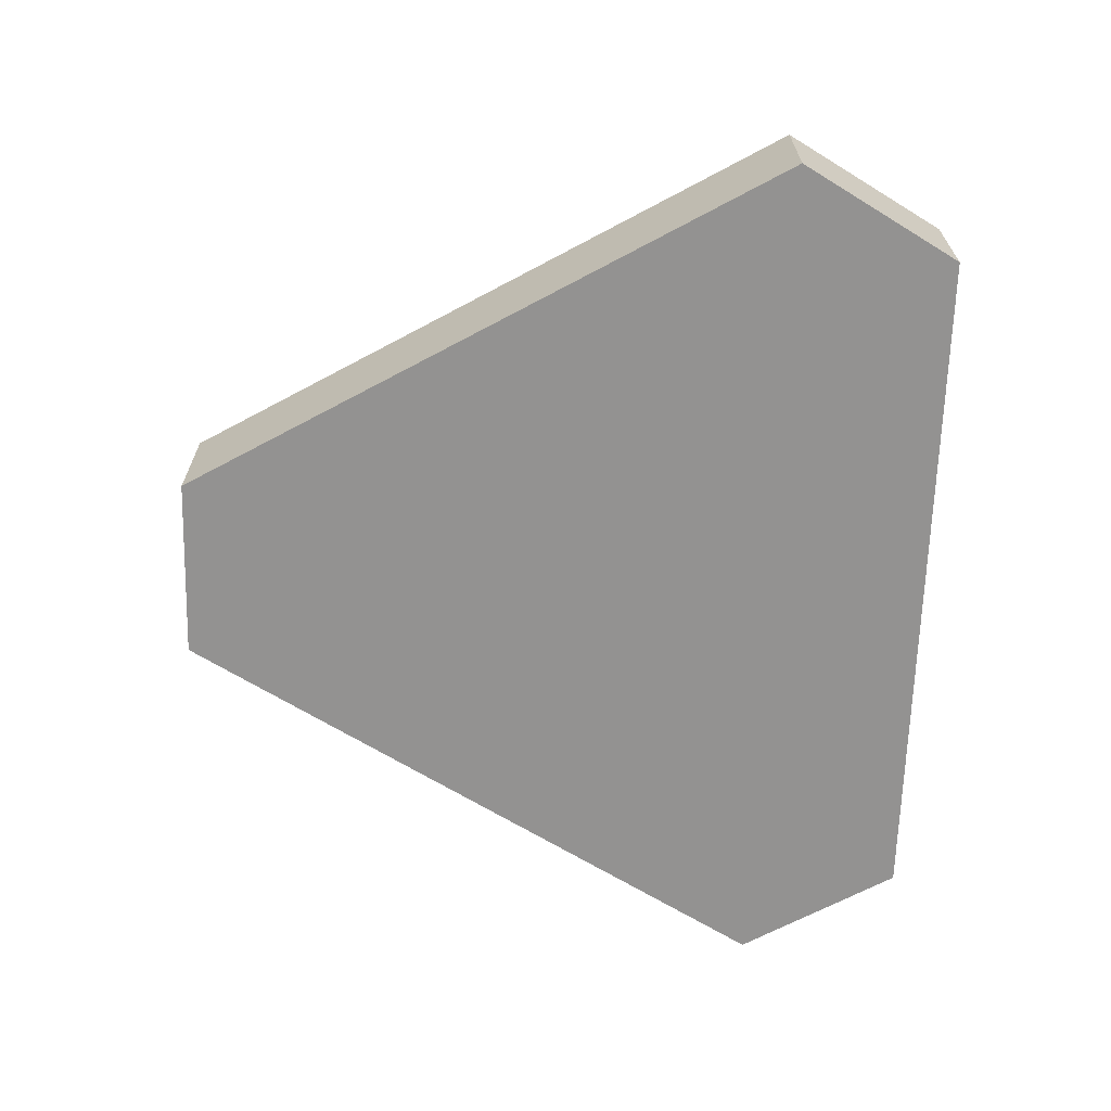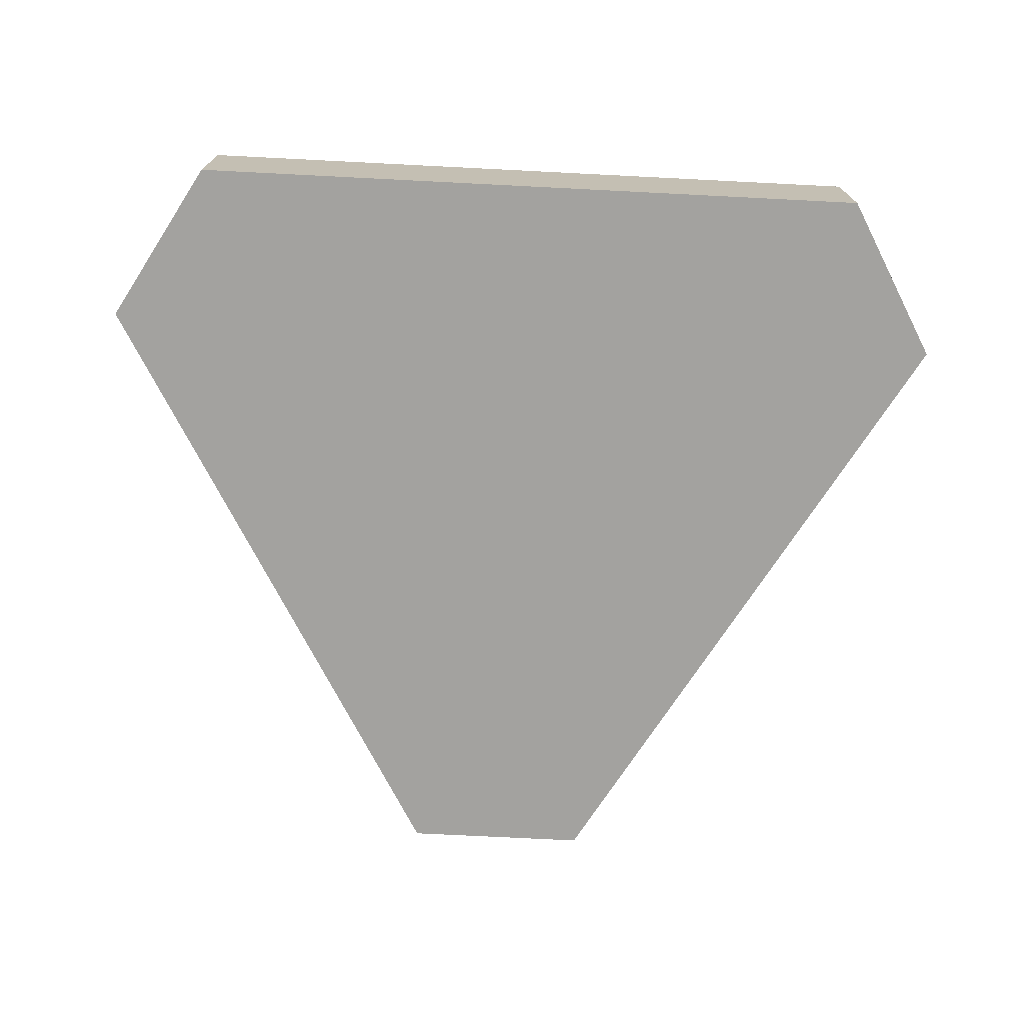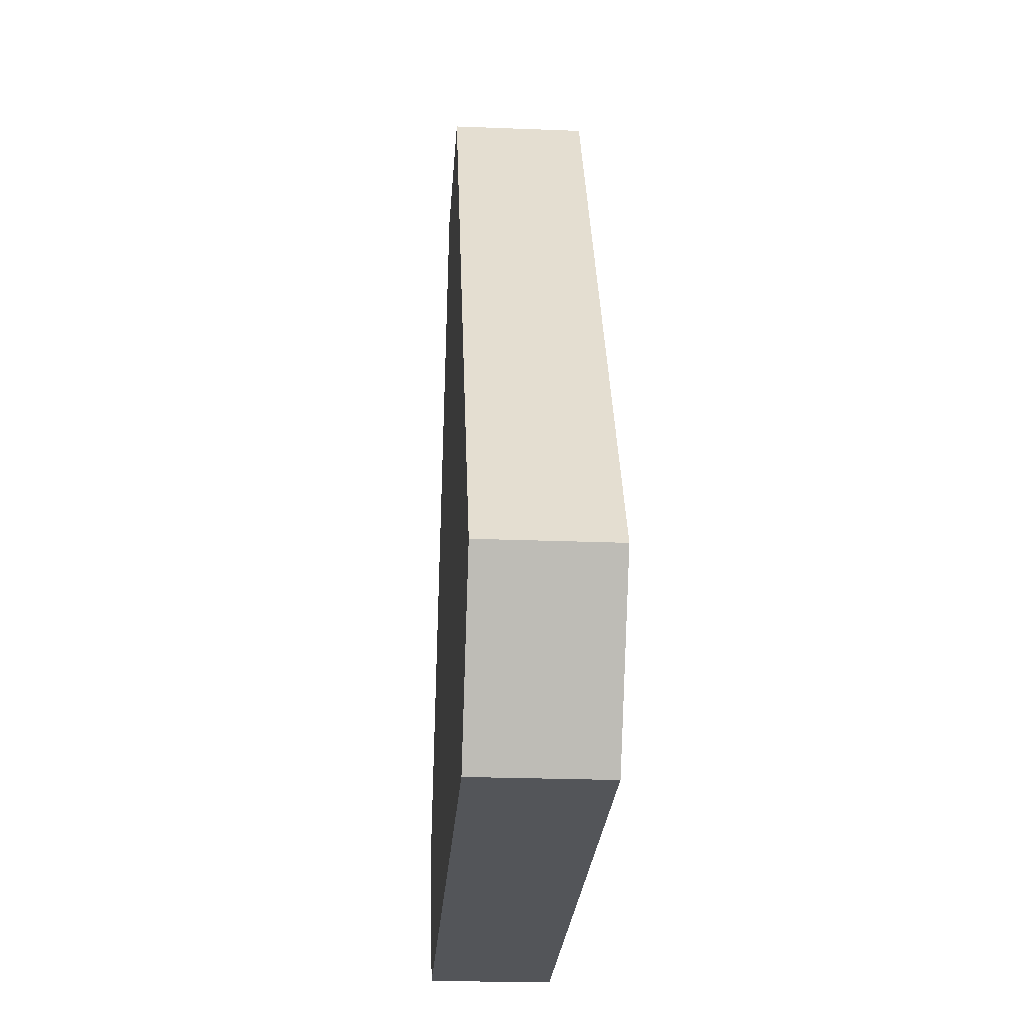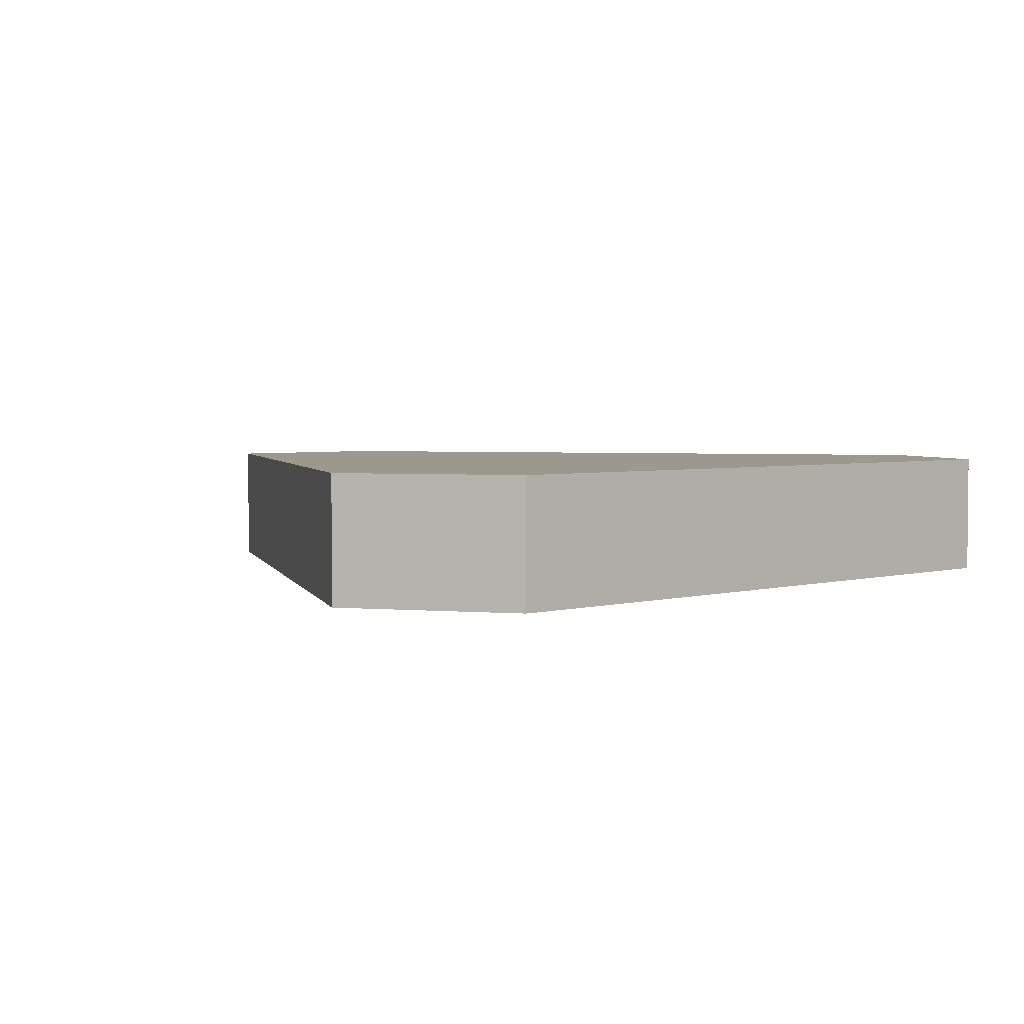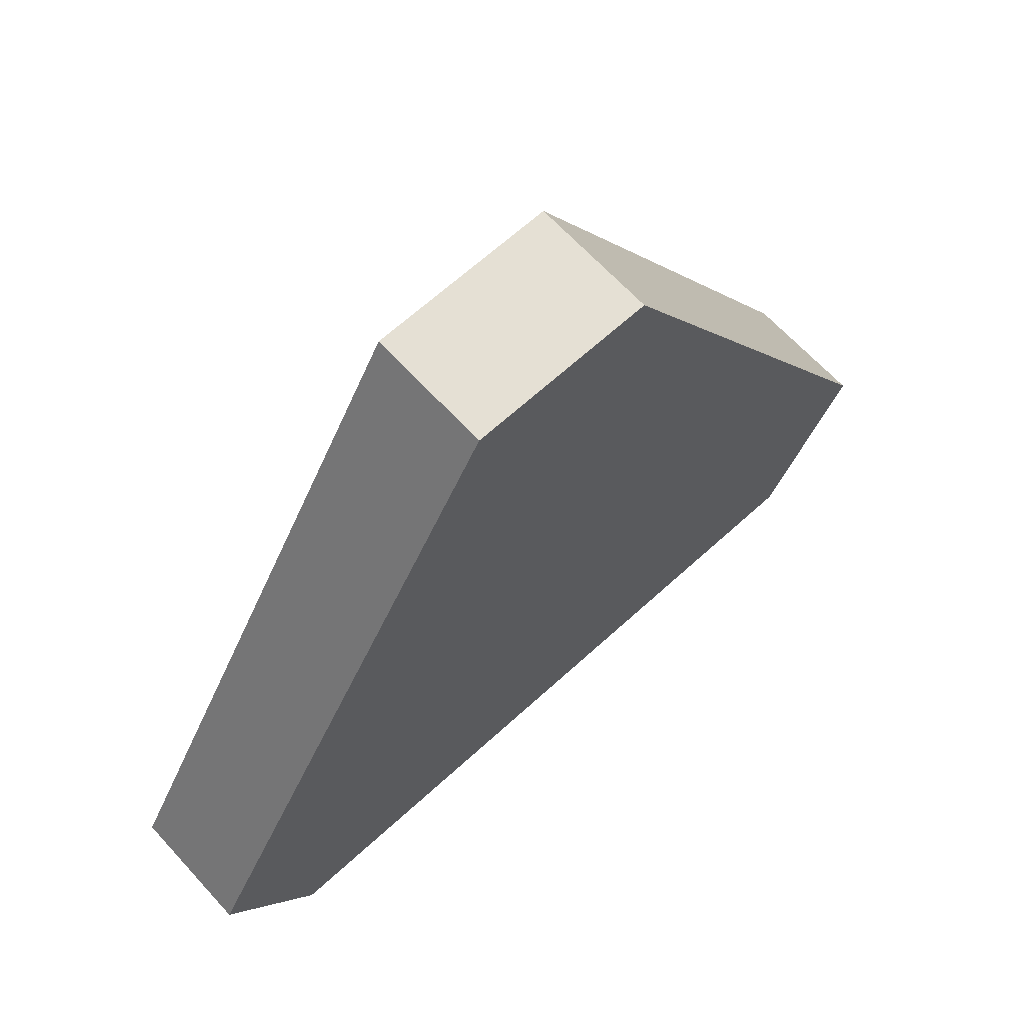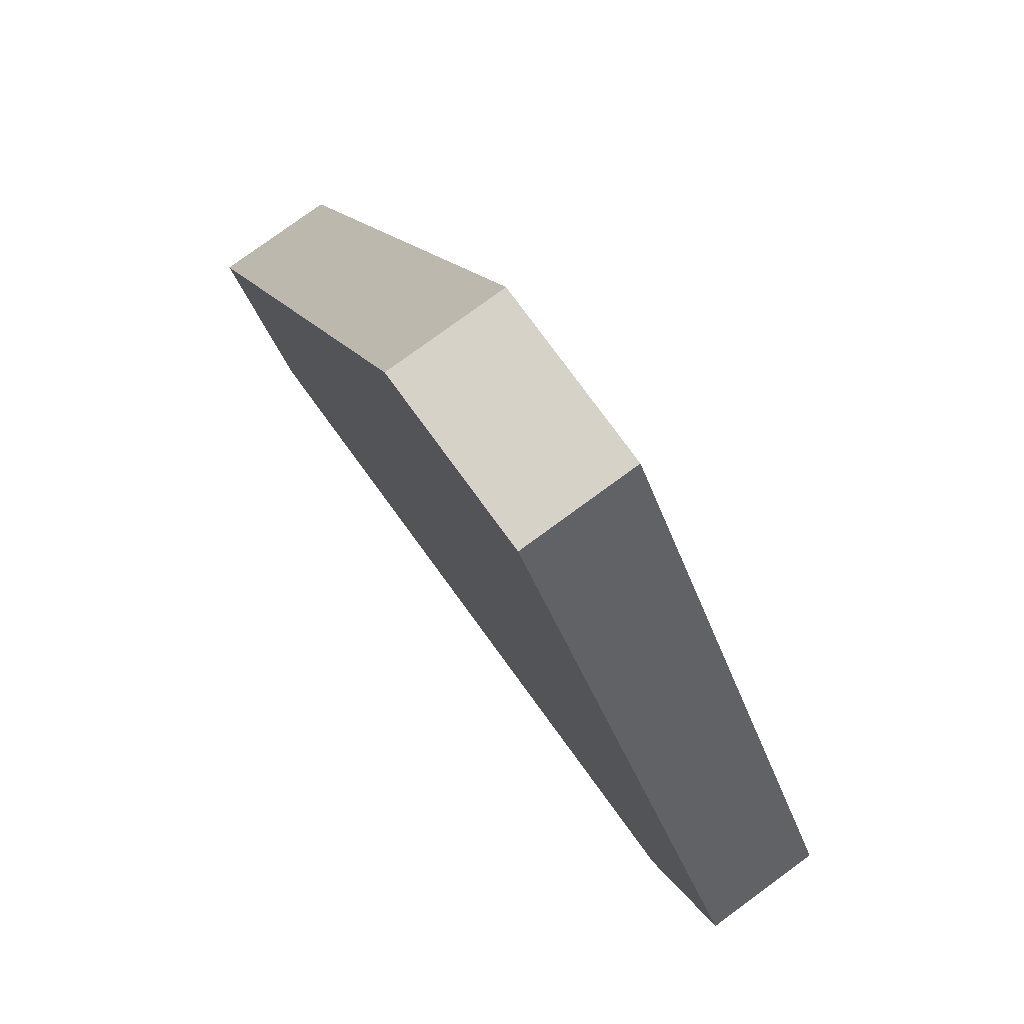
<metadata>
{"format":"obj","ext":"obj","renderer":"f3d","projection":"perspective","resolution":1024,"background":"white","views":[{"elev":-66.4,"azim":88.3,"up":"+Y"},{"elev":-72.6,"azim":177.1,"up":"+Y"},{"elev":-24.2,"azim":86.3,"up":"+Z"},{"elev":3.2,"azim":136.2,"up":"+Y"},{"elev":65.9,"azim":137.5,"up":"+Z"},{"elev":78.4,"azim":53.8,"up":"+Z"}]}
</metadata>
<code>
g Body1
v -3.58 0 -1.201
v -0.75 0 3.701
v -0.75 1 3.701
v -3.58 1 -1.201
v -2.83 0 -2.5
v -2.83 1 -2.5
v 2.83 0 -2.5
v 2.83 1 -2.5
v 3.58 0 -1.201
v 3.58 1 -1.201
v 0.75 0 3.701
v 0.75 1 3.701
f 1 2 4
f 4 2 3
f 5 1 6
f 6 1 4
f 7 5 8
f 8 5 6
f 9 7 10
f 10 7 8
f 11 9 12
f 12 9 10
f 2 11 3
f 3 11 12
f 12 10 3
f 3 10 4
f 4 10 6
f 6 10 8
f 11 2 9
f 9 2 1
f 9 1 7
f 7 1 5

</code>
